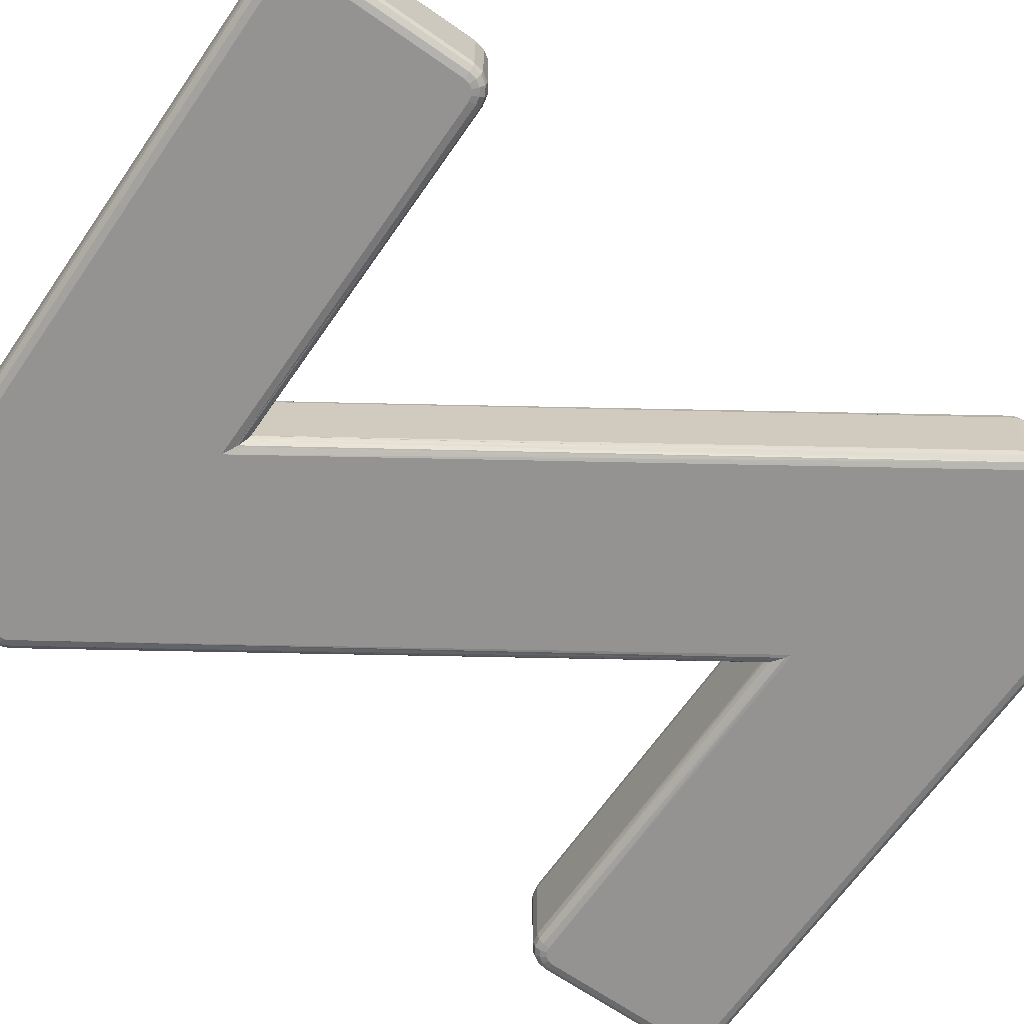
<metadata>
{"format":"obj","ext":"obj","renderer":"f3d","projection":"perspective","resolution":1024,"background":"white","views":[{"elev":-66.8,"azim":-124.9,"up":"+Z"}]}
</metadata>
<code>
o Object.1
v 11.4 -53.95 0.2794
v 11.4 -53.95 1.995
v 11.4 -51.77 0.2794
v 11.4 -51.77 1.995
v 11.4 -38.93 0.2793
v 11.4 -38.93 1.995
v 11.4 -35.6 0.2793
v 11.4 -35.6 1.995
v 11.42 -51.61 0.2794
v 11.42 -51.61 1.995
v 11.43 -53.95 2.17
v 11.43 -38.93 2.17
v 11.43 -35.6 2.17
v 11.44 -53.95 0.1396
v 11.44 -51.77 0.1396
v 11.44 -38.93 0.1395
v 11.44 -35.6 0.1394
v 11.44 -54.16 0.2794
v 11.44 -54.16 1.995
v 11.44 -39.15 0.2793
v 11.44 -39.15 1.995
v 11.44 -35.38 0.2792
v 11.44 -35.38 1.995
v 11.45 -51.77 2.208
v 11.46 -51.62 0.1396
v 11.47 -51.62 2.214
v 11.47 -54.15 2.17
v 11.47 -39.13 2.17
v 11.47 -35.39 2.17
v 11.48 -54.14 0.1396
v 11.48 -39.13 0.1395
v 11.48 -35.4 0.1394
v 11.49 -51.46 0.2794
v 11.49 -51.46 1.995
v 11.51 -53.95 2.329
v 11.51 -38.93 2.329
v 11.51 -35.6 2.329
v 11.52 -51.48 0.1396
v 11.53 -51.49 2.214
v 11.54 -53.95 0.03951
v 11.54 -51.77 0.03949
v 11.54 -38.93 0.03938
v 11.54 -35.6 0.03935
v 11.54 -54.11 2.329
v 11.54 -39.1 2.329
v 11.54 -35.42 2.329
v 11.56 -51.65 0.03949
v 11.56 -54.34 0.2794
v 11.56 -54.34 1.995
v 11.56 -53.95 2.389
v 11.56 -51.77 2.389
v 11.56 -39.32 0.2793
v 11.56 -39.32 1.995
v 11.56 -38.93 2.389
v 11.56 -35.6 2.389
v 11.56 -35.2 0.2792
v 11.56 -35.2 1.995
v 11.57 -54.1 0.03951
v 11.57 -39.09 0.03938
v 11.57 -35.44 0.03935
v 11.58 -54.32 2.17
v 11.58 -39.31 2.17
v 11.58 -35.22 2.17
v 11.59 -54.31 0.1396
v 11.59 -39.3 0.1395
v 11.59 -35.23 0.1394
v 11.59 -51.66 2.389
v 11.61 -51.54 0.03949
v 11.63 -51.55 2.389
v 11.64 -54.26 2.329
v 11.64 -39.25 2.329
v 11.64 -35.28 2.329
v 11.66 -54.24 0.03951
v 11.66 -39.23 0.03938
v 11.66 -35.3 0.03935
v 11.66 -54.1 2.442
v 11.66 -39.09 2.442
v 11.66 -35.44 2.442
v 11.68 -53.95 0.001379
v 11.68 -38.93 0.001252
v 11.68 -35.6 0.001223
v 11.69 -51.69 0.00136
v 11.7 -54.05 0.00138
v 11.7 -39.04 0.001253
v 11.7 -35.49 0.001223
v 11.73 -51.62 0.001359
v 11.73 -35.37 2.442
v 11.74 -54.46 0.2794
v 11.74 -54.46 1.995
v 11.74 -39.45 0.2793
v 11.74 -39.45 1.995
v 11.74 -35.08 0.2792
v 11.74 -35.08 1.995
v 11.76 -54.43 2.17
v 11.76 -39.42 2.17
v 11.76 -35.11 2.17
v 11.76 -54.42 0.1396
v 11.76 -39.41 0.1395
v 11.76 -35.12 0.1394
v 11.76 -54.14 0.001381
v 11.76 -39.13 0.001254
v 11.76 -35.4 0.001222
v 11.79 -54.36 2.329
v 11.79 -39.34 2.329
v 11.79 -35.18 2.329
v 11.8 -54.33 0.03951
v 11.8 -39.32 0.03939
v 11.8 -35.21 0.03935
v 11.8 -54.24 2.442
v 11.8 -39.22 2.442
v 11.8 -35.3 2.442
v 11.85 -54.2 0.001381
v 11.85 -39.19 0.001254
v 11.85 -35.34 0.001222
v 11.96 -54.5 0.2794
v 11.96 -54.5 1.995
v 11.96 -54.47 2.17
v 11.96 -54.46 0.1396
v 11.96 -54.39 2.329
v 11.96 -54.36 0.03951
v 11.96 -54.34 2.389
v 11.96 -54.22 0.001382
v 11.96 -39.49 0.2793
v 11.96 -39.49 1.995
v 11.96 -39.46 2.17
v 11.96 -39.45 0.1395
v 11.96 -39.44 2.205
v 11.96 -39.38 2.329
v 11.96 -39.35 0.03939
v 11.96 -39.32 2.389
v 11.96 -39.21 0.001255
v 11.96 -35.32 0.001222
v 11.96 -35.2 2.389
v 11.96 -35.18 0.03935
v 11.96 -35.15 2.329
v 11.96 -35.08 0.1394
v 11.96 -35.07 2.17
v 11.96 -35.04 0.2792
v 11.96 -35.04 1.995
v 13.23 -52.28 4.056
v 13.25 -52.26 4.076
v 13.25 -37.26 4.08
v 13.29 -52.27 4.108
v 13.29 -37.26 4.108
v 13.31 -52.06 4.073
v 13.35 -52.42 4.123
v 13.35 -37.41 4.122
v 13.35 -37.12 4.121
v 13.35 -37.11 4.126
v 13.42 -52.27 4.188
v 13.43 -37.26 4.191
v 13.45 -52.27 4.199
v 13.46 -52.16 4.188
v 13.46 -52.54 4.126
v 13.46 -37.52 4.126
v 13.47 -36.99 4.126
v 13.48 -52.35 4.202
v 13.48 -37.33 4.202
v 13.48 -37.19 4.202
v 13.54 -37.4 4.202
v 13.54 -52.42 4.202
v 13.55 -37.12 4.202
v 13.6 -52.27 4.226
v 13.6 -37.26 4.226
v 13.62 -52.27 4.226
v 13.63 -52.65 4.076
v 13.63 -37.46 4.188
v 13.64 -52.48 4.188
v 13.64 -52.28 4.226
v 13.64 -37.64 4.073
v 13.64 -37.06 4.188
v 13.64 -36.89 4.073
v 13.95 -52.1 4.199
v 14 -52.07 4.181
v 14.33 -51.9 4.073
v 15.5 -45.48 0.1983
v 15.51 -45.46 2.087
v 15.52 -45.47 0.157
v 15.53 -45.45 2.1
v 15.55 -45.46 2.205
v 15.66 -45.4 2.302
v 15.72 -39.49 0.2666
v 15.8 -48.41 4.1
v 15.8 -45.37 0.01879
v 15.82 -39.41 0.09818
v 15.85 -39.4 0.09182
v 15.85 -39.35 0.04257
v 15.9 -48.49 4.184
v 15.95 -48.51 4.196
v 15.98 -39.21 0.001265
v 16.12 -48.52 4.226
v 16.29 -48.44 4.213
v 17.26 -50.33 0.001363
v 17.39 -50.26 0.007717
v 17.44 -38.48 3.23
v 17.47 -50.22 2.389
v 17.51 -50.2 0.04902
v 17.55 -50.18 2.346
v 17.66 -50.12 0.1046
v 17.68 -50.1 2.203
v 17.7 -50.09 0.1428
v 17.74 -50.07 2.141
v 17.76 -50.06 0.2063
v 17.78 -50.05 0.2794
v 17.78 -50.05 1.995
v 18.25 -44.78 4.122
v 18.28 -44.77 4.126
v 18.35 -44.81 4.184
v 18.45 -37.47 4.184
v 18.81 -52.17 4.204
v 18.81 -51.99 4.126
v 18.88 -44.74 4.194
v 19.07 -44.64 4.129
v 19.48 -39.49 0.2793
v 19.48 -39.49 0.2555
v 19.48 -39.49 2.027
v 19.52 -39.47 0.1744
v 19.54 -39.46 2.179
v 19.56 -39.44 0.1443
v 19.57 -39.44 2.203
v 19.69 -39.37 0.0537
v 19.74 -39.35 0.04576
v 19.78 -39.32 2.389
v 20 -39.21 0.001275
v 20.74 -41.13 4.149
v 21.13 -41.02 4.226
v 21.35 -41.05 4.184
v 21.64 -44.11 2.278
v 22.93 -37.64 4.073
v 23.19 -37.5 4.173
v 23.25 -37.47 4.181
v 23.62 -52.65 4.073
v 23.62 -52.48 4.188
v 23.62 -52.27 4.226
v 23.62 -51.9 4.073
v 23.62 -52.07 4.188
v 23.62 -37.06 4.188
v 23.63 -36.89 4.076
v 23.64 -37.27 4.226
v 23.66 -52.28 4.226
v 23.68 -52.28 4.226
v 23.68 -37.27 4.226
v 23.71 -52.42 4.202
v 23.72 -52.14 4.202
v 23.72 -37.12 4.202
v 23.78 -52.35 4.202
v 23.78 -52.21 4.202
v 23.78 -37.19 4.202
v 23.79 -52.55 4.126
v 23.79 -37 4.126
v 23.79 -52.01 4.126
v 23.8 -37.38 4.188
v 23.81 -37.27 4.196
v 23.83 -52.28 4.191
v 23.84 -37.27 4.188
v 23.87 -52.28 4.17
v 23.88 -37.27 4.17
v 23.91 -52.43 4.126
v 23.91 -52.42 4.121
v 23.91 -37.12 4.122
v 23.91 -52.14 4.123
v 23.95 -37.48 4.073
v 24 -52.28 4.08
v 24.01 -37.28 4.076
v 24.01 -37.27 4.073
v 25.3 -54.5 0.2794
v 25.3 -54.5 1.995
v 25.3 -54.47 2.17
v 25.3 -54.46 0.1396
v 25.3 -54.39 2.329
v 25.3 -54.36 0.03955
v 25.3 -54.34 2.389
v 25.3 -54.22 0.001416
v 25.3 -50.33 0.001383
v 25.3 -50.22 2.389
v 25.3 -50.19 0.03951
v 25.3 -50.16 2.329
v 25.3 -50.09 0.1396
v 25.3 -50.08 2.17
v 25.3 -50.05 0.2794
v 25.3 -50.05 1.995
v 25.3 -35.32 0.001256
v 25.3 -35.2 2.389
v 25.3 -35.18 0.03939
v 25.3 -35.15 2.329
v 25.3 -35.08 0.1395
v 25.3 -35.07 2.17
v 25.3 -35.04 0.2793
v 25.3 -35.04 1.995
v 25.41 -54.2 0.001416
v 25.41 -50.35 0.001384
v 25.41 -35.34 0.001257
v 25.43 -50.3 2.434
v 25.43 -35.28 2.434
v 25.46 -54.24 2.442
v 25.46 -50.32 2.442
v 25.46 -35.3 2.442
v 25.46 -54.33 0.03955
v 25.46 -50.22 0.03951
v 25.46 -35.21 0.03939
v 25.47 -54.36 2.329
v 25.47 -50.2 2.329
v 25.47 -35.18 2.329
v 25.5 -54.42 0.1396
v 25.5 -54.14 0.001416
v 25.5 -50.41 0.001384
v 25.5 -50.13 0.1396
v 25.5 -35.4 0.001257
v 25.5 -35.12 0.1395
v 25.5 -54.43 2.17
v 25.5 -50.12 2.17
v 25.5 -35.11 2.17
v 25.51 -54.46 0.2794
v 25.51 -54.46 1.995
v 25.51 -50.09 0.2794
v 25.51 -50.09 1.995
v 25.51 -35.08 0.2793
v 25.51 -35.08 1.995
v 25.52 -54.17 2.442
v 25.53 -37.92 0.001279
v 25.56 -54.05 0.001415
v 25.56 -50.5 0.001385
v 25.56 -35.49 0.001258
v 25.57 -37.85 0.001278
v 25.58 -53.95 0.001415
v 25.58 -50.61 0.001386
v 25.58 -35.6 0.001259
v 25.59 -54.1 2.442
v 25.59 -50.45 2.442
v 25.59 -35.44 2.442
v 25.6 -54.24 0.03955
v 25.6 -50.31 0.03951
v 25.6 -35.3 0.03939
v 25.62 -54.26 2.329
v 25.62 -50.29 2.329
v 25.62 -35.28 2.329
v 25.63 -37.99 2.389
v 25.65 -38 0.03941
v 25.66 -37.88 2.389
v 25.67 -54.31 0.1396
v 25.67 -50.24 0.1396
v 25.67 -35.23 0.1395
v 25.67 -54.32 2.17
v 25.67 -50.24 2.17
v 25.67 -35.22 2.17
v 25.69 -54.1 0.03955
v 25.69 -50.45 0.03952
v 25.69 -35.44 0.03939
v 25.69 -54.34 0.2794
v 25.69 -54.34 1.995
v 25.69 -53.95 2.389
v 25.69 -50.61 2.389
v 25.69 -50.22 0.2794
v 25.69 -50.22 1.995
v 25.69 -37.77 2.389
v 25.69 -35.6 2.389
v 25.69 -35.2 0.2793
v 25.69 -35.2 1.995
v 25.7 -37.89 0.03941
v 25.71 -54.11 2.329
v 25.71 -50.44 2.329
v 25.71 -35.42 2.329
v 25.72 -53.95 0.03954
v 25.72 -50.61 0.03952
v 25.72 -37.77 0.03941
v 25.72 -35.6 0.03939
v 25.73 -38.05 2.214
v 25.73 -38.06 0.1395
v 25.75 -53.95 2.329
v 25.75 -50.61 2.329
v 25.75 -35.6 2.329
v 25.76 -38.08 0.2793
v 25.76 -38.08 1.995
v 25.78 -54.14 0.1396
v 25.78 -50.41 0.1396
v 25.78 -35.4 0.1395
v 25.79 -54.15 2.17
v 25.79 -50.41 2.17
v 25.79 -35.39 2.17
v 25.79 -37.92 2.214
v 25.8 -37.92 0.1395
v 25.81 -54.16 0.2794
v 25.81 -54.16 1.995
v 25.81 -50.4 0.2794
v 25.81 -50.4 1.995
v 25.81 -37.77 2.208
v 25.81 -35.38 0.2793
v 25.81 -35.38 1.995
v 25.82 -53.95 0.1396
v 25.82 -50.61 0.1396
v 25.82 -37.77 0.1395
v 25.82 -35.6 0.1395
v 25.83 -53.95 2.17
v 25.83 -50.61 2.17
v 25.83 -35.6 2.17
v 25.83 -37.93 0.2793
v 25.83 -37.93 1.995
v 25.86 -53.95 0.2794
v 25.86 -53.95 1.995
v 25.86 -50.61 0.2794
v 25.86 -50.61 1.995
v 25.86 -37.77 0.2793
v 25.86 -37.77 1.995
v 25.86 -35.6 0.2793
v 25.86 -35.6 1.995
f 217 215 182
f 7 17 5
f 214 182 215
f 306 299 332
f 216 127 125
f 16 5 17
f 3 15 1
f 14 1 15
f 97 115 88
f 97 118 115
f 202 279 205
f 217 182 123
f 106 118 97
f 106 120 118
f 112 120 106
f 64 88 48
f 308 300 333
f 64 97 88
f 220 127 218
f 73 97 64
f 333 300 309
f 218 127 216
f 73 106 97
f 203 278 201
f 375 341 384
f 14 15 41
f 200 279 202
f 41 40 14
f 234 165 169
f 347 341 375
f 198 277 200
f 279 200 277
f 30 64 18
f 276 199 278
f 201 278 199
f 58 64 30
f 58 73 64
f 197 199 276
f 342 317 357
f 240 243 246
f 234 243 240
f 186 185 126
f 83 73 58
f 275 277 198
f 224 292 308
f 132 131 80
f 64 48 18
f 131 113 101
f 131 101 80
f 101 84 80
f 14 18 1
f 14 30 18
f 186 187 222
f 320 193 224
f 274 291 326
f 325 273 193
f 79 82 193
f 324 320 224
f 327 324 224
f 186 129 187
f 100 83 79
f 221 186 222
f 193 122 79
f 80 81 132
f 224 282 292
f 190 222 187
f 291 322 326
f 291 306 322
f 40 30 14
f 326 325 274
f 40 58 30
f 79 58 40
f 122 112 79
f 224 308 323
f 276 274 194
f 282 131 132
f 325 305 290
f 325 290 273
f 81 85 132
f 112 100 79
f 102 114 132
f 85 102 132
f 325 321 305
f 79 83 58
f 197 276 194
f 224 323 327
f 82 86 193
f 190 187 131
f 83 100 73
f 131 282 224
f 86 224 193
f 190 131 224
f 347 332 341
f 322 332 347
f 213 175 262
f 273 122 193
f 193 274 325
f 73 100 106
f 112 106 100
f 401 398 400
f 402 405 403
f 405 402 404
f 398 401 399
f 5 6 7
f 8 7 6
f 1 2 3
f 4 3 2
f 112 122 120
f 341 353 384
f 227 213 262
f 289 138 139
f 390 384 400
f 289 288 138
f 204 205 281
f 207 225 206
f 381 402 396
f 225 229 206
f 229 183 206
f 204 281 280
f 189 208 188
f 207 188 208
f 208 189 191
f 381 391 402
f 115 267 116
f 115 266 267
f 216 124 214
f 359 391 381
f 359 365 391
f 390 375 384
f 182 214 124
f 123 182 124
f 324 365 359
f 207 183 188
f 153 188 183
f 364 375 390
f 206 183 207
f 212 213 227
f 399 401 393
f 394 393 401
f 395 403 405
f 364 347 375
f 212 174 213
f 393 394 369
f 370 369 394
f 352 351 370
f 356 355 371
f 369 370 351
f 13 8 6
f 2 11 4
f 6 12 13
f 174 175 213
f 368 396 372
f 12 36 37
f 37 13 12
f 36 54 55
f 55 37 36
f 35 50 51
f 192 173 212
f 139 137 287
f 212 173 174
f 139 287 289
f 368 381 396
f 338 381 368
f 192 212 252
f 191 173 192
f 338 359 381
f 137 135 285
f 226 191 192
f 137 285 287
f 226 231 191
f 230 167 229
f 170 229 167
f 209 167 230
f 135 133 285
f 320 359 338
f 371 355 386
f 371 386 395
f 230 231 209
f 326 347 364
f 395 386 403
f 238 283 172
f 133 172 283
f 326 322 347
f 210 236 174
f 320 324 359
f 173 210 174
f 16 17 43
f 205 279 281
f 175 174 211
f 211 174 236
f 169 168 233
f 43 42 16
f 42 43 81
f 239 237 171
f 120 122 273
f 81 80 42
f 198 196 275
f 168 166 233
f 166 232 233
f 116 267 117
f 322 306 332
f 268 117 267
f 173 165 234
f 231 239 209
f 82 79 40
f 209 239 164
f 40 41 82
f 223 229 195
f 292 282 284
f 229 170 195
f 117 268 119
f 269 266 115
f 308 292 300
f 270 119 268
f 323 308 333
f 119 270 272
f 119 272 121
f 285 133 283
f 355 356 265
f 351 352 263
f 288 286 136
f 128 127 220
f 220 223 128
f 223 130 128
f 327 323 348
f 327 348 366
f 120 273 271
f 124 216 125
f 118 269 115
f 271 269 120
f 118 120 269
f 204 203 368
f 140 141 51
f 368 372 204
f 50 140 51
f 54 142 55
f 366 348 376
f 35 51 24
f 35 24 11
f 366 376 392
f 320 338 197
f 11 24 4
f 121 272 232
f 374 398 382
f 374 389 398
f 346 389 374
f 232 166 121
f 346 363 389
f 321 363 346
f 306 291 299
f 179 177 34
f 39 179 34
f 181 180 39
f 33 176 38
f 177 216 34
f 291 274 276
f 170 130 195
f 130 223 195
f 178 38 176
f 229 223 145
f 340 382 349
f 340 374 382
f 331 374 340
f 333 309 342
f 228 200 367
f 198 228 196
f 367 196 228
f 331 346 374
f 337 196 367
f 243 232 249
f 305 346 331
f 196 175 235
f 205 373 202
f 196 235 275
f 215 217 178
f 392 376 387
f 175 196 262
f 179 218 177
f 20 21 5
f 6 5 21
f 216 177 218
f 338 368 201
f 52 53 20
f 21 20 53
f 52 90 91
f 91 53 52
f 201 368 203
f 68 38 178
f 90 123 124
f 124 91 90
f 181 220 180
f 45 77 54
f 179 180 220
f 71 110 77
f 392 387 404
f 77 45 71
f 71 45 28
f 71 28 62
f 54 36 45
f 45 36 12
f 45 12 28
f 179 39 180
f 28 12 6
f 130 110 128
f 128 110 104
f 128 104 127
f 127 104 95
f 127 95 125
f 125 95 91
f 125 91 124
f 110 71 104
f 104 71 62
f 104 62 95
f 95 62 91
f 218 179 220
f 6 21 28
f 373 367 200
f 28 21 62
f 62 21 53
f 62 53 91
f 54 77 142
f 142 77 147
f 202 373 200
f 33 34 214
f 147 77 110
f 147 110 155
f 216 214 34
f 373 205 372
f 304 340 313
f 155 110 170
f 170 110 130
f 204 372 205
f 197 338 199
f 199 338 201
f 111 156 172
f 111 172 133
f 156 111 149
f 149 111 87
f 149 87 148
f 55 142 78
f 78 142 148
f 200 228 198
f 78 148 87
f 298 340 304
f 105 111 133
f 87 72 78
f 111 72 87
f 298 331 340
f 111 105 72
f 72 105 96
f 72 96 63
f 133 135 105
f 105 135 137
f 105 137 96
f 290 331 298
f 96 137 139
f 55 78 37
f 37 78 46
f 37 46 13
f 13 46 29
f 337 262 196
f 13 29 23
f 13 23 8
f 78 72 46
f 46 72 63
f 46 63 29
f 63 23 29
f 340 349 313
f 139 93 96
f 269 313 266
f 96 93 63
f 63 93 57
f 63 57 23
f 92 93 138
f 139 138 93
f 69 223 181
f 69 145 223
f 56 57 92
f 93 92 57
f 22 23 56
f 57 56 23
f 69 181 39
f 220 181 223
f 7 8 22
f 23 22 8
f 385 400 384
f 400 385 401
f 193 320 194
f 194 320 197
f 354 384 353
f 384 354 385
f 354 353 316
f 315 316 353
f 222 224 184
f 86 184 224
f 280 281 315
f 316 315 281
f 269 304 313
f 361 329 352
f 271 304 269
f 335 296 329
f 302 293 296
f 329 361 335
f 335 361 378
f 335 378 344
f 352 370 361
f 361 370 394
f 361 394 378
f 86 68 184
f 378 394 401
f 275 293 277
f 277 293 302
f 277 302 279
f 279 302 311
f 271 298 304
f 279 311 316
f 279 316 281
f 296 335 302
f 302 335 344
f 302 344 311
f 311 344 316
f 273 298 271
f 401 385 378
f 273 290 298
f 344 378 385
f 344 385 354
f 344 354 316
f 290 305 331
f 352 329 263
f 263 329 261
f 233 232 243
f 305 321 346
f 261 329 296
f 261 296 251
f 243 234 233
f 230 225 207
f 251 296 293
f 251 293 235
f 235 293 275
f 229 225 230
f 191 231 208
f 207 208 231
f 295 249 232
f 295 232 272
f 249 295 258
f 319 258 295
f 258 319 259
f 351 263 328
f 328 263 259
f 189 188 153
f 328 259 319
f 230 207 231
f 301 295 272
f 319 334 328
f 295 334 319
f 321 325 363
f 295 301 334
f 334 301 310
f 334 310 343
f 272 270 301
f 301 270 268
f 301 268 310
f 274 193 194
f 310 268 267
f 351 328 369
f 369 328 360
f 369 360 393
f 393 360 377
f 342 309 317
f 393 377 383
f 393 383 399
f 328 334 360
f 360 334 343
f 360 343 377
f 377 343 383
f 243 258 246
f 267 314 310
f 258 243 249
f 310 314 343
f 343 314 350
f 343 350 383
f 266 313 314
f 314 267 266
f 226 192 239
f 191 189 165
f 313 349 350
f 350 314 313
f 383 349 382
f 349 383 350
f 98 123 90
f 98 126 123
f 399 382 398
f 382 399 383
f 9 10 34
f 34 33 9
f 3 4 10
f 10 9 3
f 26 67 69
f 51 67 24
f 24 67 26
f 107 126 98
f 24 26 10
f 24 10 4
f 34 10 39
f 39 10 26
f 107 129 126
f 39 26 69
f 51 141 67
f 67 141 145
f 67 145 69
f 113 129 107
f 259 246 258
f 109 154 76
f 76 154 146
f 65 90 52
f 342 357 387
f 76 146 140
f 76 140 50
f 121 166 109
f 323 333 348
f 348 333 342
f 109 166 154
f 65 98 90
f 348 342 376
f 44 76 50
f 70 109 76
f 74 98 65
f 278 203 280
f 76 44 70
f 70 44 27
f 70 27 61
f 50 35 44
f 44 35 11
f 44 11 27
f 74 107 98
f 27 11 2
f 121 109 119
f 119 109 103
f 119 103 117
f 117 103 94
f 376 342 387
f 117 94 89
f 117 89 116
f 109 70 103
f 103 70 61
f 103 61 94
f 94 61 89
f 31 65 20
f 2 19 27
f 59 65 31
f 27 19 61
f 61 19 49
f 61 49 89
f 18 19 1
f 2 1 19
f 59 74 65
f 84 74 59
f 48 49 18
f 19 18 49
f 48 88 89
f 89 49 48
f 65 52 20
f 16 20 5
f 88 115 116
f 116 89 88
f 388 404 387
f 404 388 405
f 16 31 20
f 42 31 16
f 358 387 357
f 387 358 388
f 317 318 357
f 358 357 318
f 42 59 31
f 80 59 42
f 318 317 289
f 288 289 317
f 80 84 59
f 362 330 356
f 84 101 74
f 336 297 330
f 303 294 297
f 330 362 336
f 336 362 379
f 336 379 345
f 356 371 362
f 362 371 395
f 362 395 379
f 113 107 101
f 379 395 405
f 283 294 285
f 285 294 303
f 285 303 287
f 287 303 312
f 280 203 204
f 287 312 318
f 287 318 289
f 297 336 303
f 303 336 345
f 303 345 312
f 312 345 318
f 74 101 107
f 405 388 379
f 113 131 129
f 345 379 388
f 345 388 358
f 345 358 318
f 264 265 260
f 222 190 224
f 129 131 187
f 297 250 260
f 260 330 297
f 129 186 126
f 330 260 265
f 330 265 356
f 283 238 294
f 217 123 219
f 294 238 297
f 297 238 250
f 123 126 219
f 219 185 221
f 355 265 264
f 355 264 339
f 339 264 262
f 339 262 337
f 380 339 337
f 355 339 386
f 386 339 380
f 219 126 185
f 386 380 397
f 386 397 403
f 373 397 367
f 367 397 380
f 325 326 364
f 367 380 337
f 397 373 396
f 372 396 373
f 396 402 397
f 403 397 402
f 159 164 162
f 364 363 325
f 186 221 185
f 366 365 324
f 151 164 159
f 292 284 300
f 32 7 22
f 148 142 144
f 144 151 148
f 148 151 159
f 148 159 149
f 149 159 162
f 149 162 156
f 32 17 7
f 259 254 246
f 162 164 171
f 171 172 162
f 162 172 156
f 60 17 32
f 142 147 144
f 144 147 151
f 300 284 286
f 60 43 17
f 158 164 151
f 324 327 366
f 164 158 160
f 256 254 259
f 363 390 389
f 261 247 254
f 164 167 209
f 85 43 60
f 66 22 56
f 66 32 22
f 75 32 66
f 167 164 160
f 170 167 155
f 155 167 160
f 75 60 32
f 155 160 147
f 147 160 158
f 147 158 151
f 102 60 75
f 237 238 171
f 392 365 366
f 171 238 172
f 259 263 256
f 164 239 171
f 300 286 309
f 99 66 92
f 365 392 391
f 390 363 364
f 108 66 99
f 108 75 66
f 248 255 260
f 114 75 108
f 391 404 402
f 260 255 257
f 260 257 264
f 66 56 92
f 248 242 253
f 248 253 255
f 136 92 138
f 136 99 92
f 134 99 136
f 237 239 245
f 246 241 240
f 245 239 248
f 248 239 242
f 134 108 99
f 248 260 250
f 248 250 245
f 132 108 134
f 245 250 237
f 237 250 238
f 132 114 108
f 389 400 398
f 229 145 183
f 114 102 75
f 153 183 145
f 153 165 189
f 231 226 239
f 252 262 264
f 102 85 60
f 85 81 43
f 178 176 215
f 404 391 392
f 214 215 176
f 239 252 242
f 176 33 214
f 68 221 222
f 68 219 221
f 400 389 390
f 68 178 219
f 264 257 255
f 264 255 252
f 252 255 253
f 252 253 242
f 153 145 141
f 184 68 222
f 165 153 163
f 217 219 178
f 307 280 315
f 307 278 280
f 284 282 134
f 140 143 141
f 141 143 150
f 141 150 153
f 153 150 152
f 153 152 163
f 262 252 227
f 132 134 282
f 212 227 252
f 252 239 192
f 173 191 165
f 146 150 143
f 146 143 140
f 163 152 157
f 286 284 134
f 157 152 150
f 299 278 307
f 299 276 278
f 233 234 169
f 291 276 299
f 286 134 136
f 288 136 138
f 25 3 9
f 168 169 161
f 161 169 165
f 161 165 157
f 157 165 163
f 25 15 3
f 166 168 154
f 154 168 161
f 47 15 25
f 154 161 157
f 154 157 146
f 146 157 150
f 47 41 15
f 341 315 353
f 173 234 210
f 236 210 234
f 236 235 211
f 235 175 211
f 341 307 315
f 82 41 47
f 332 307 341
f 38 9 33
f 256 263 261
f 256 261 254
f 38 25 9
f 247 240 241
f 247 241 254
f 240 247 244
f 332 299 307
f 68 25 38
f 68 47 25
f 86 47 68
f 86 82 47
f 309 288 317
f 254 241 246
f 236 234 244
f 244 234 240
f 235 236 251
f 251 236 244
f 309 286 288
f 251 244 261
f 261 244 247

</code>
